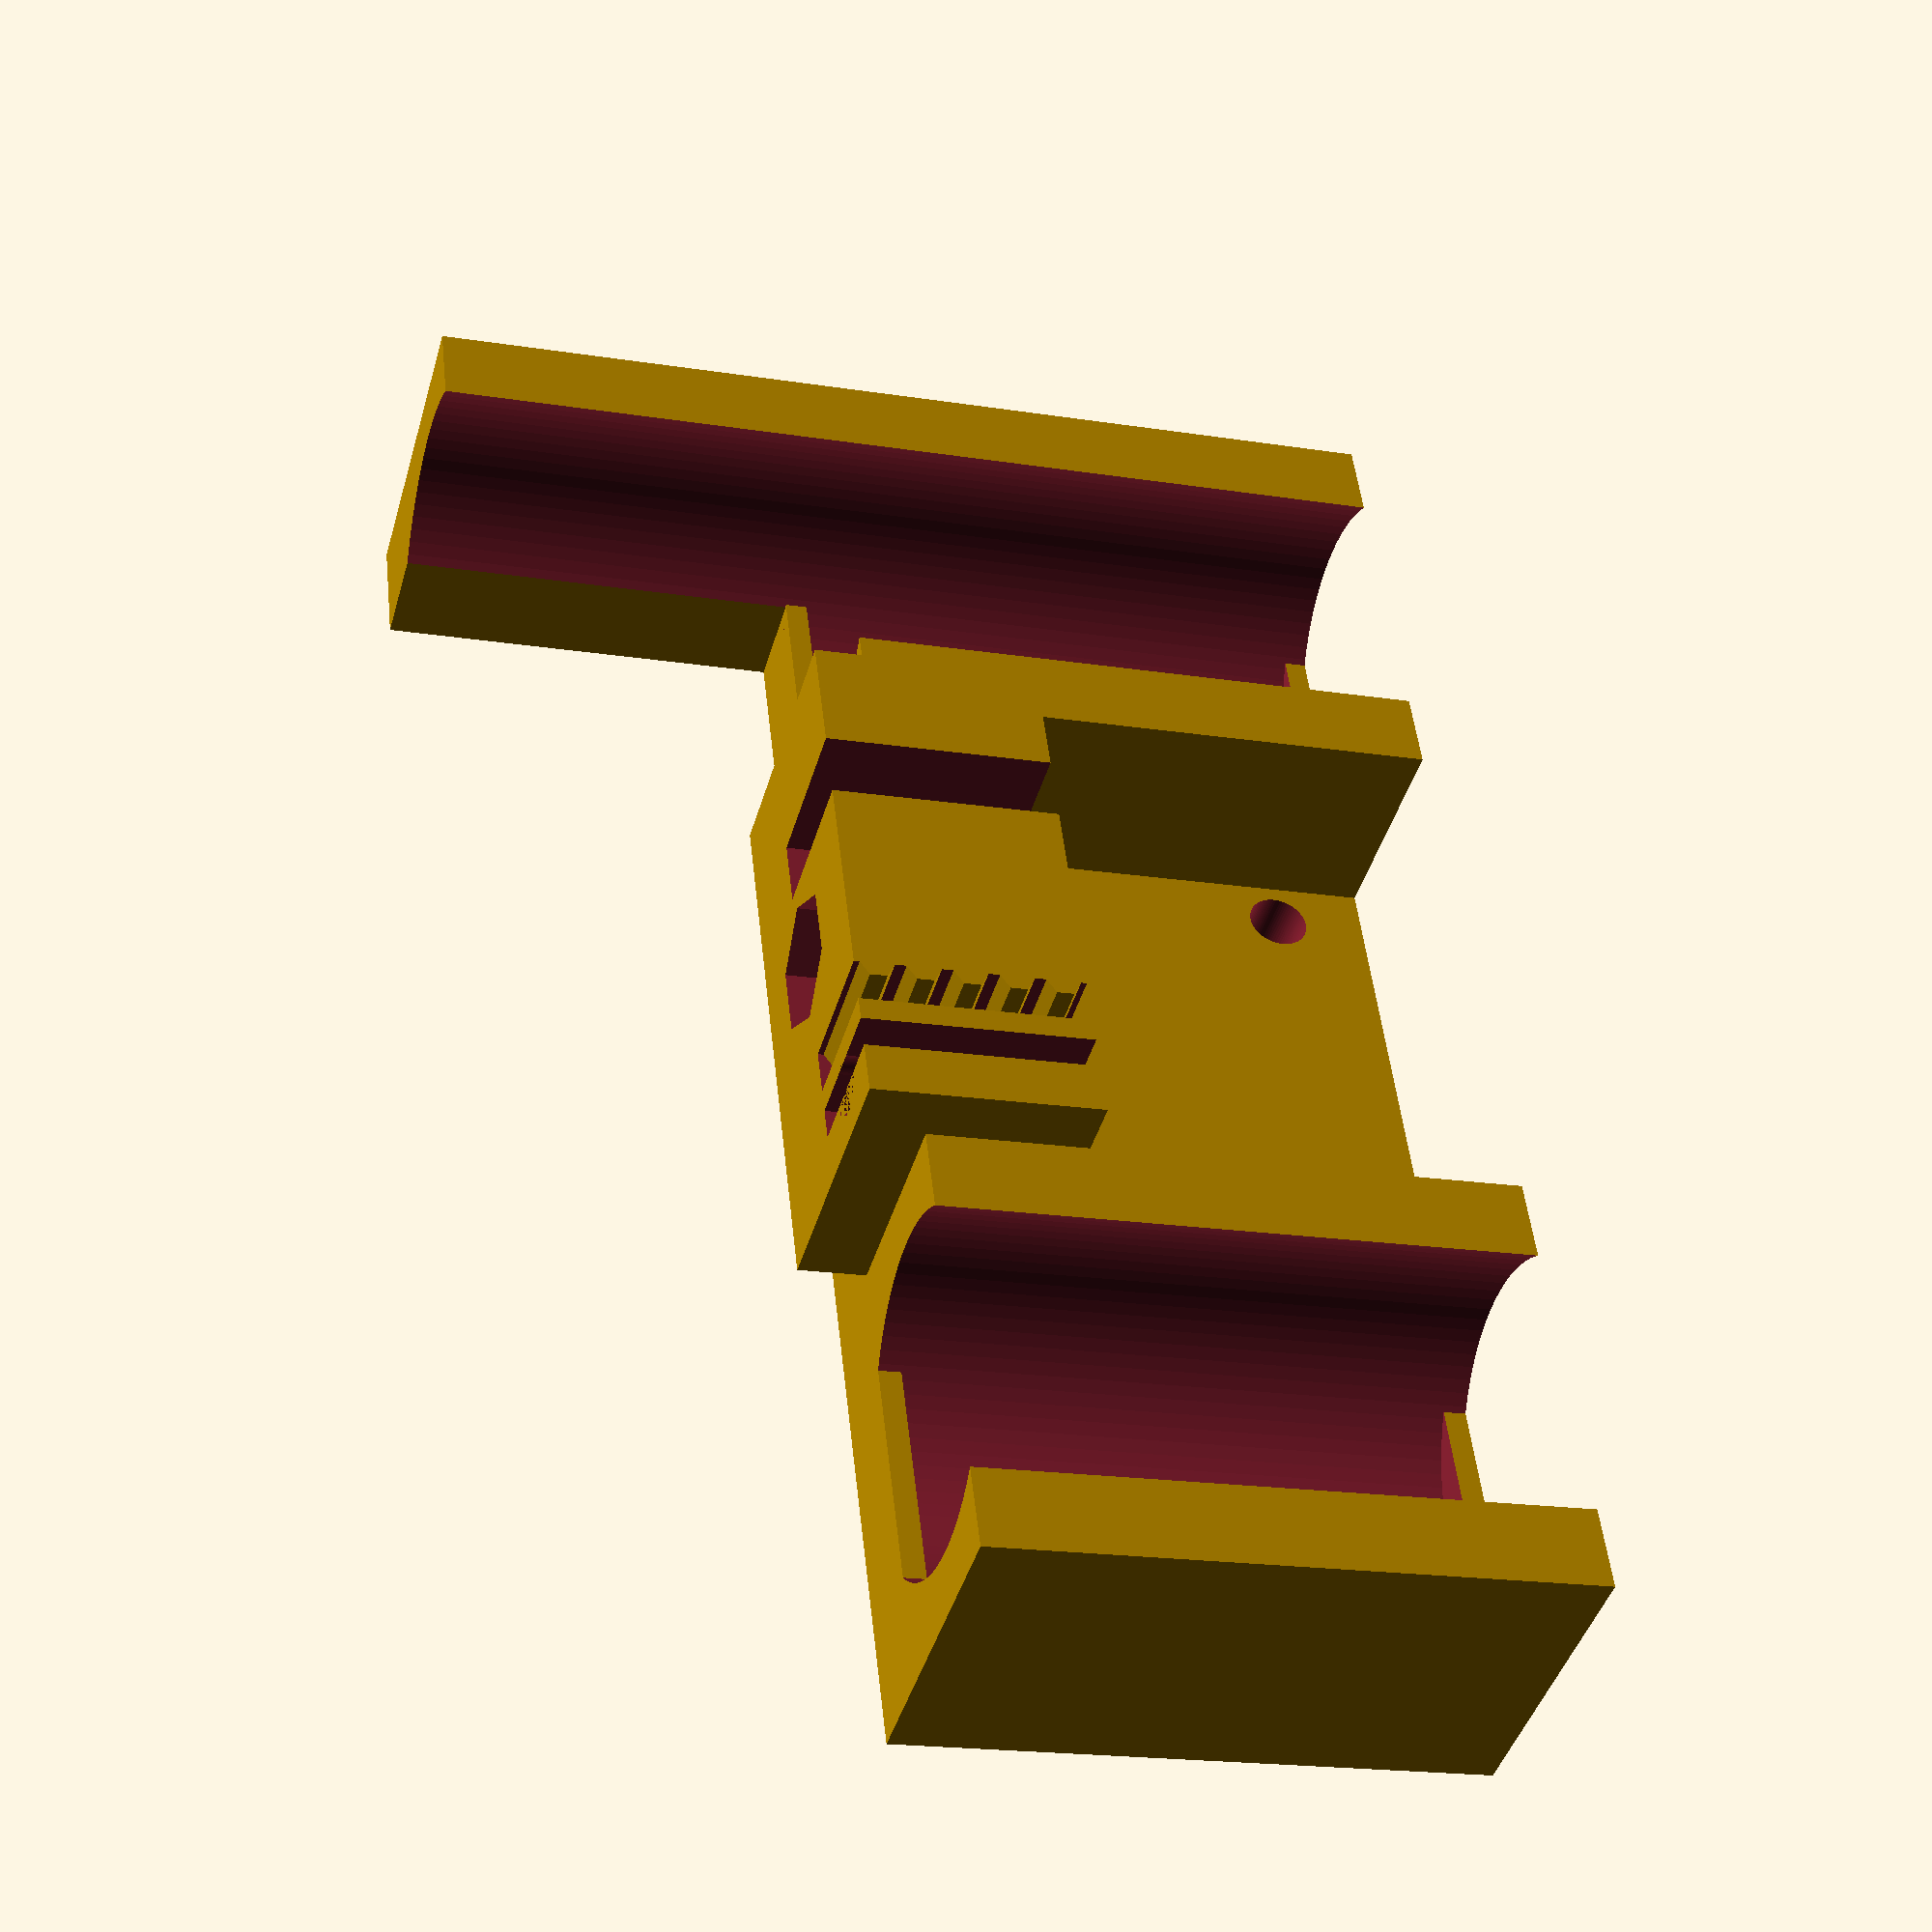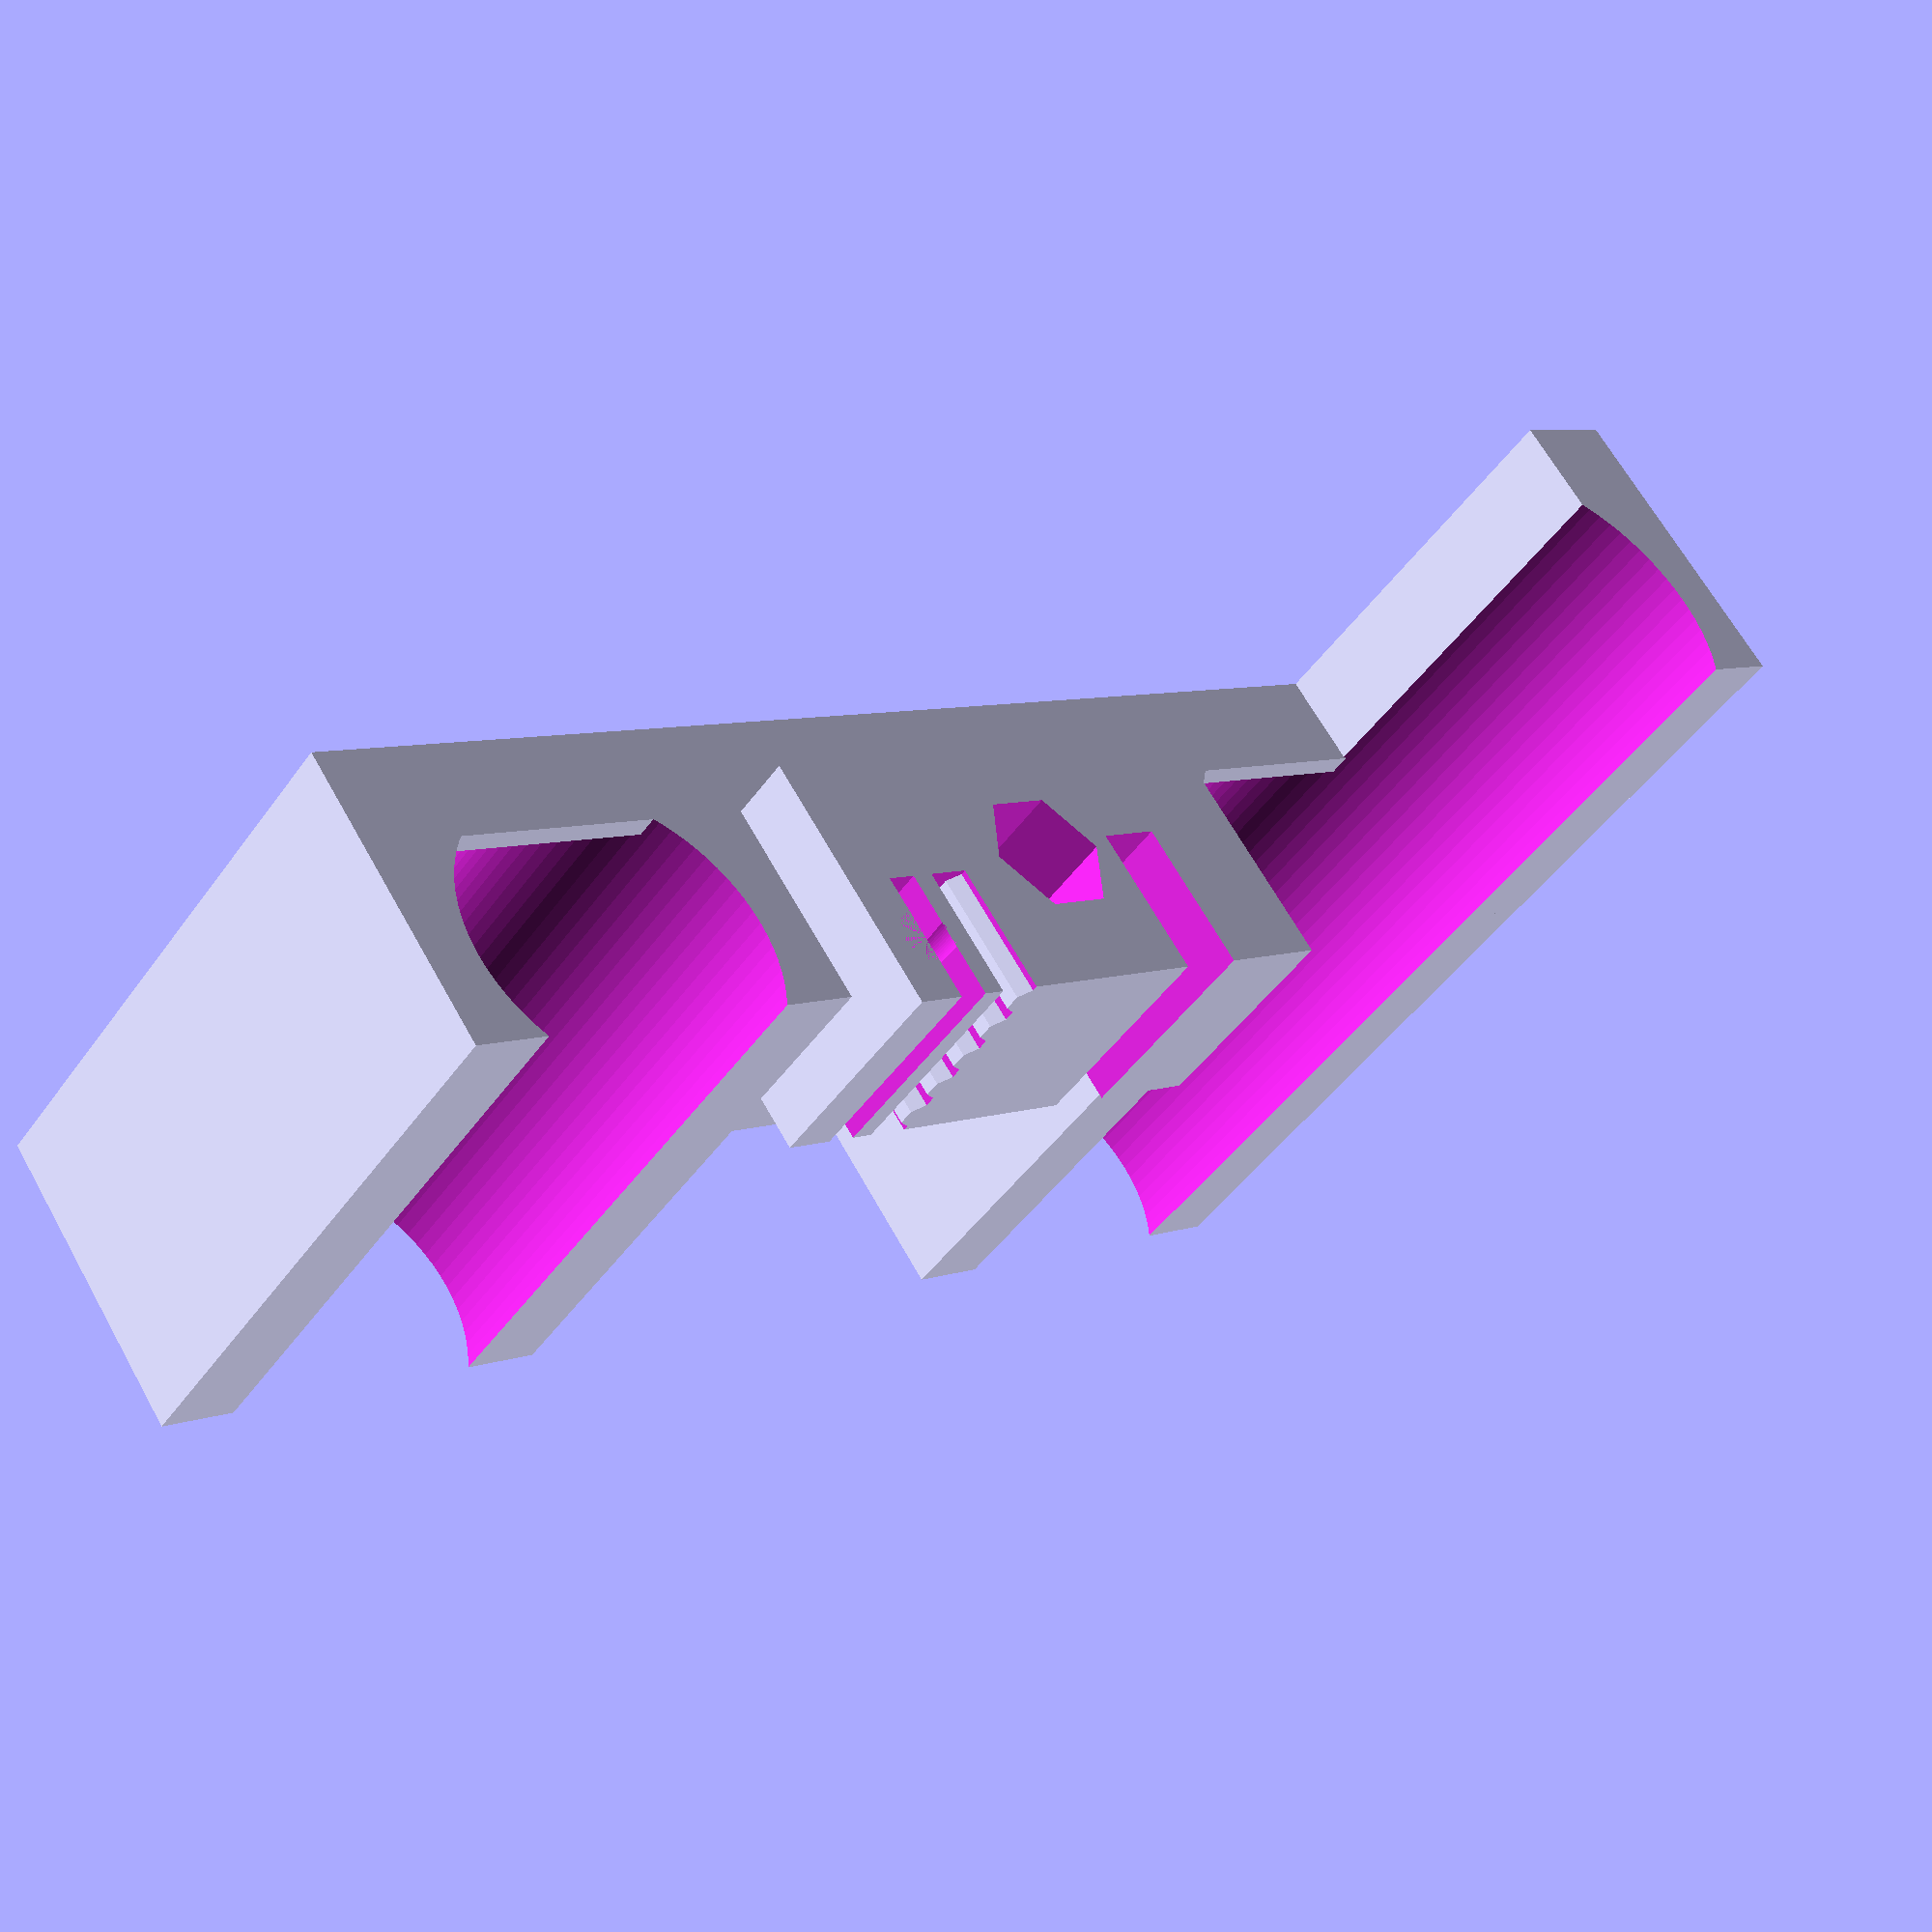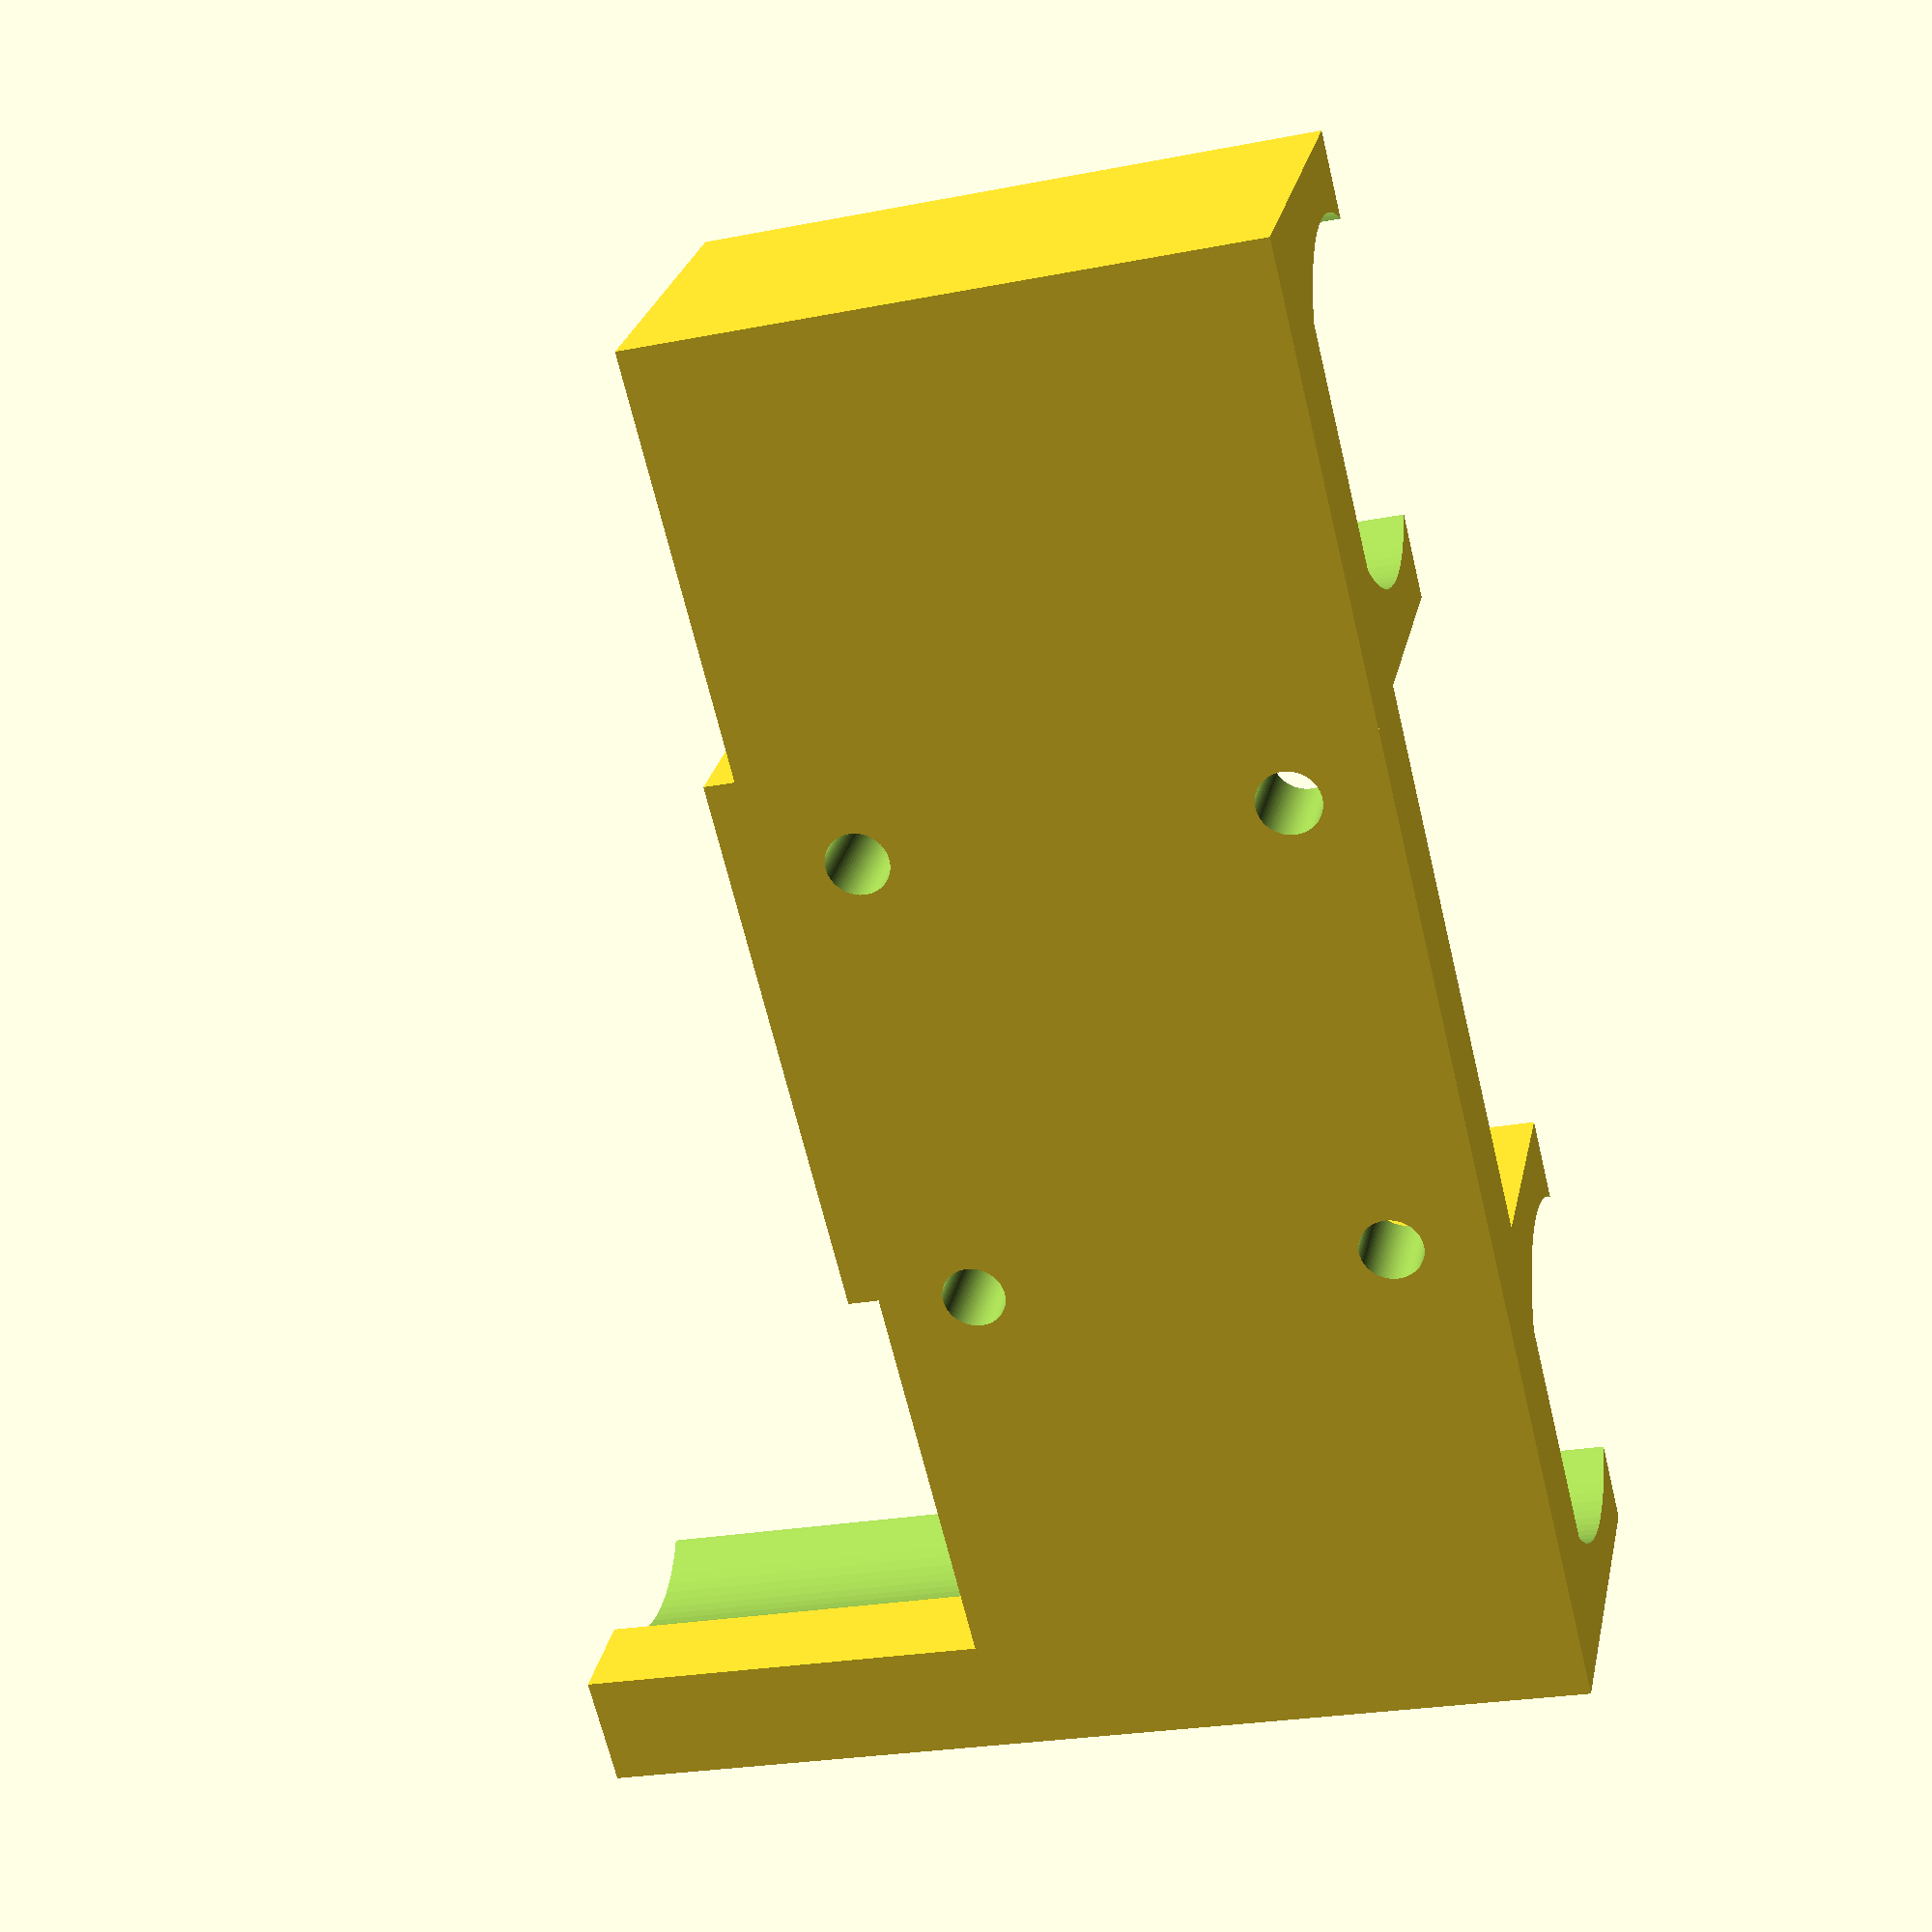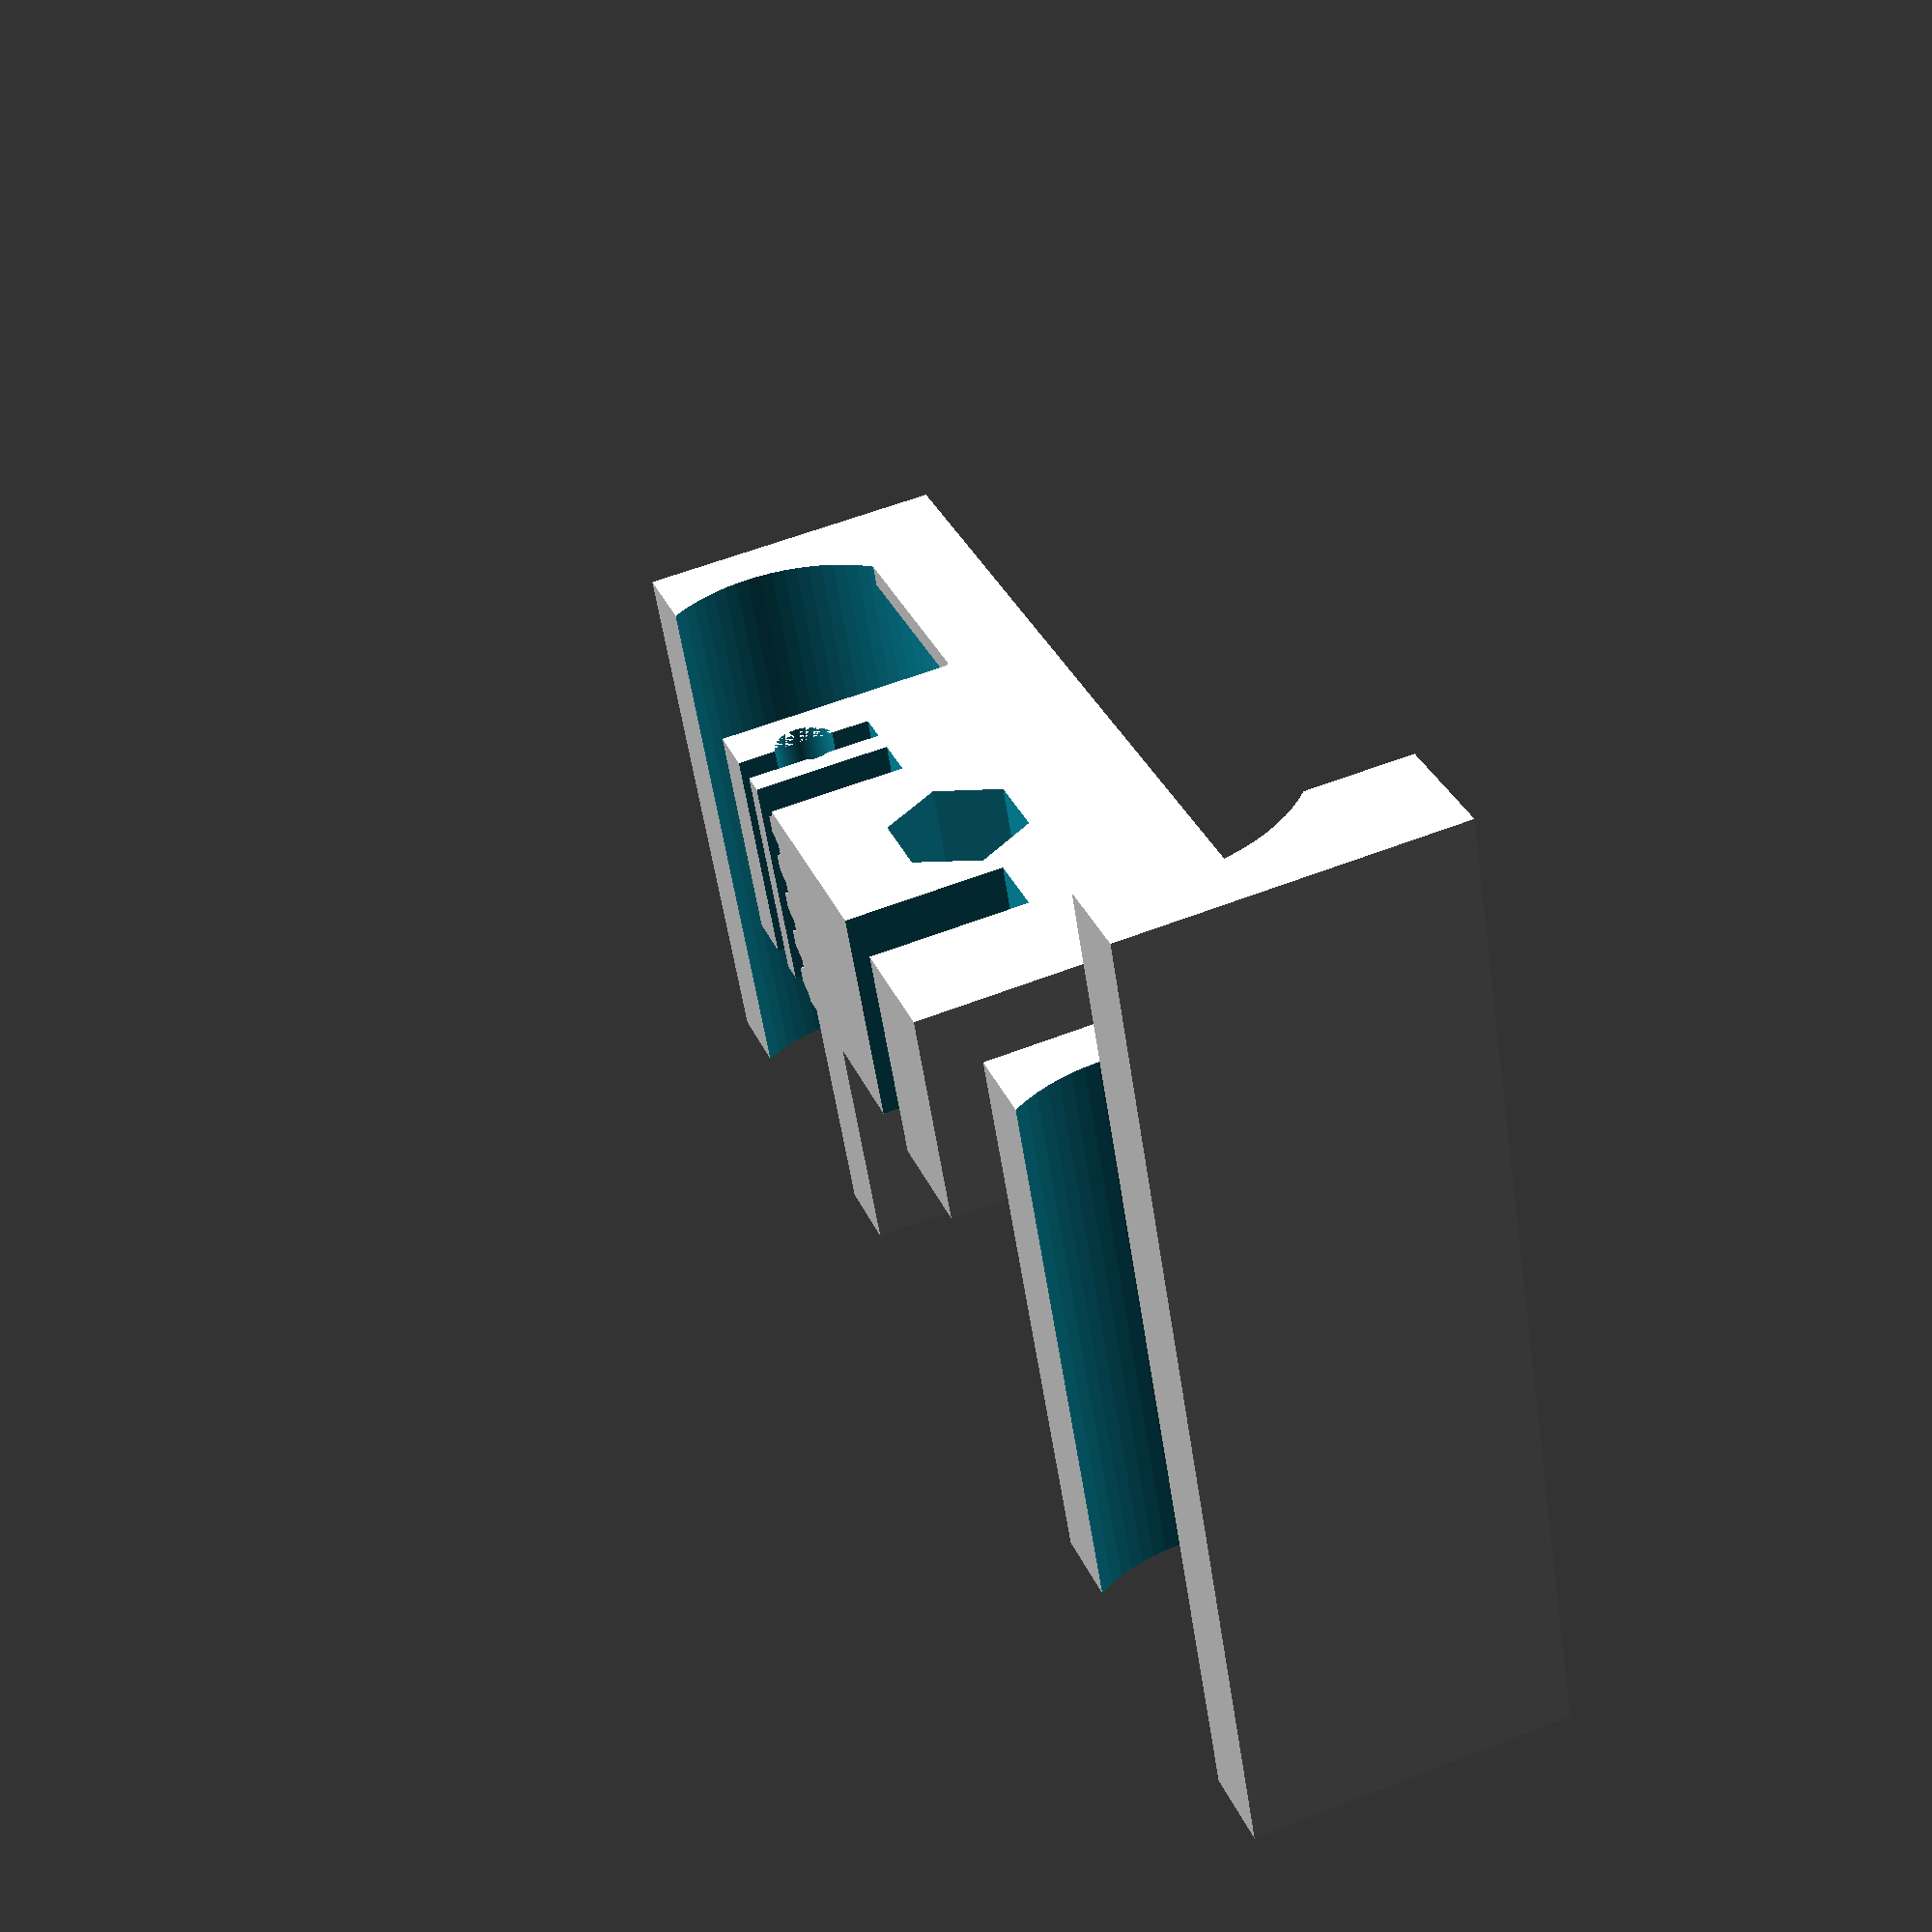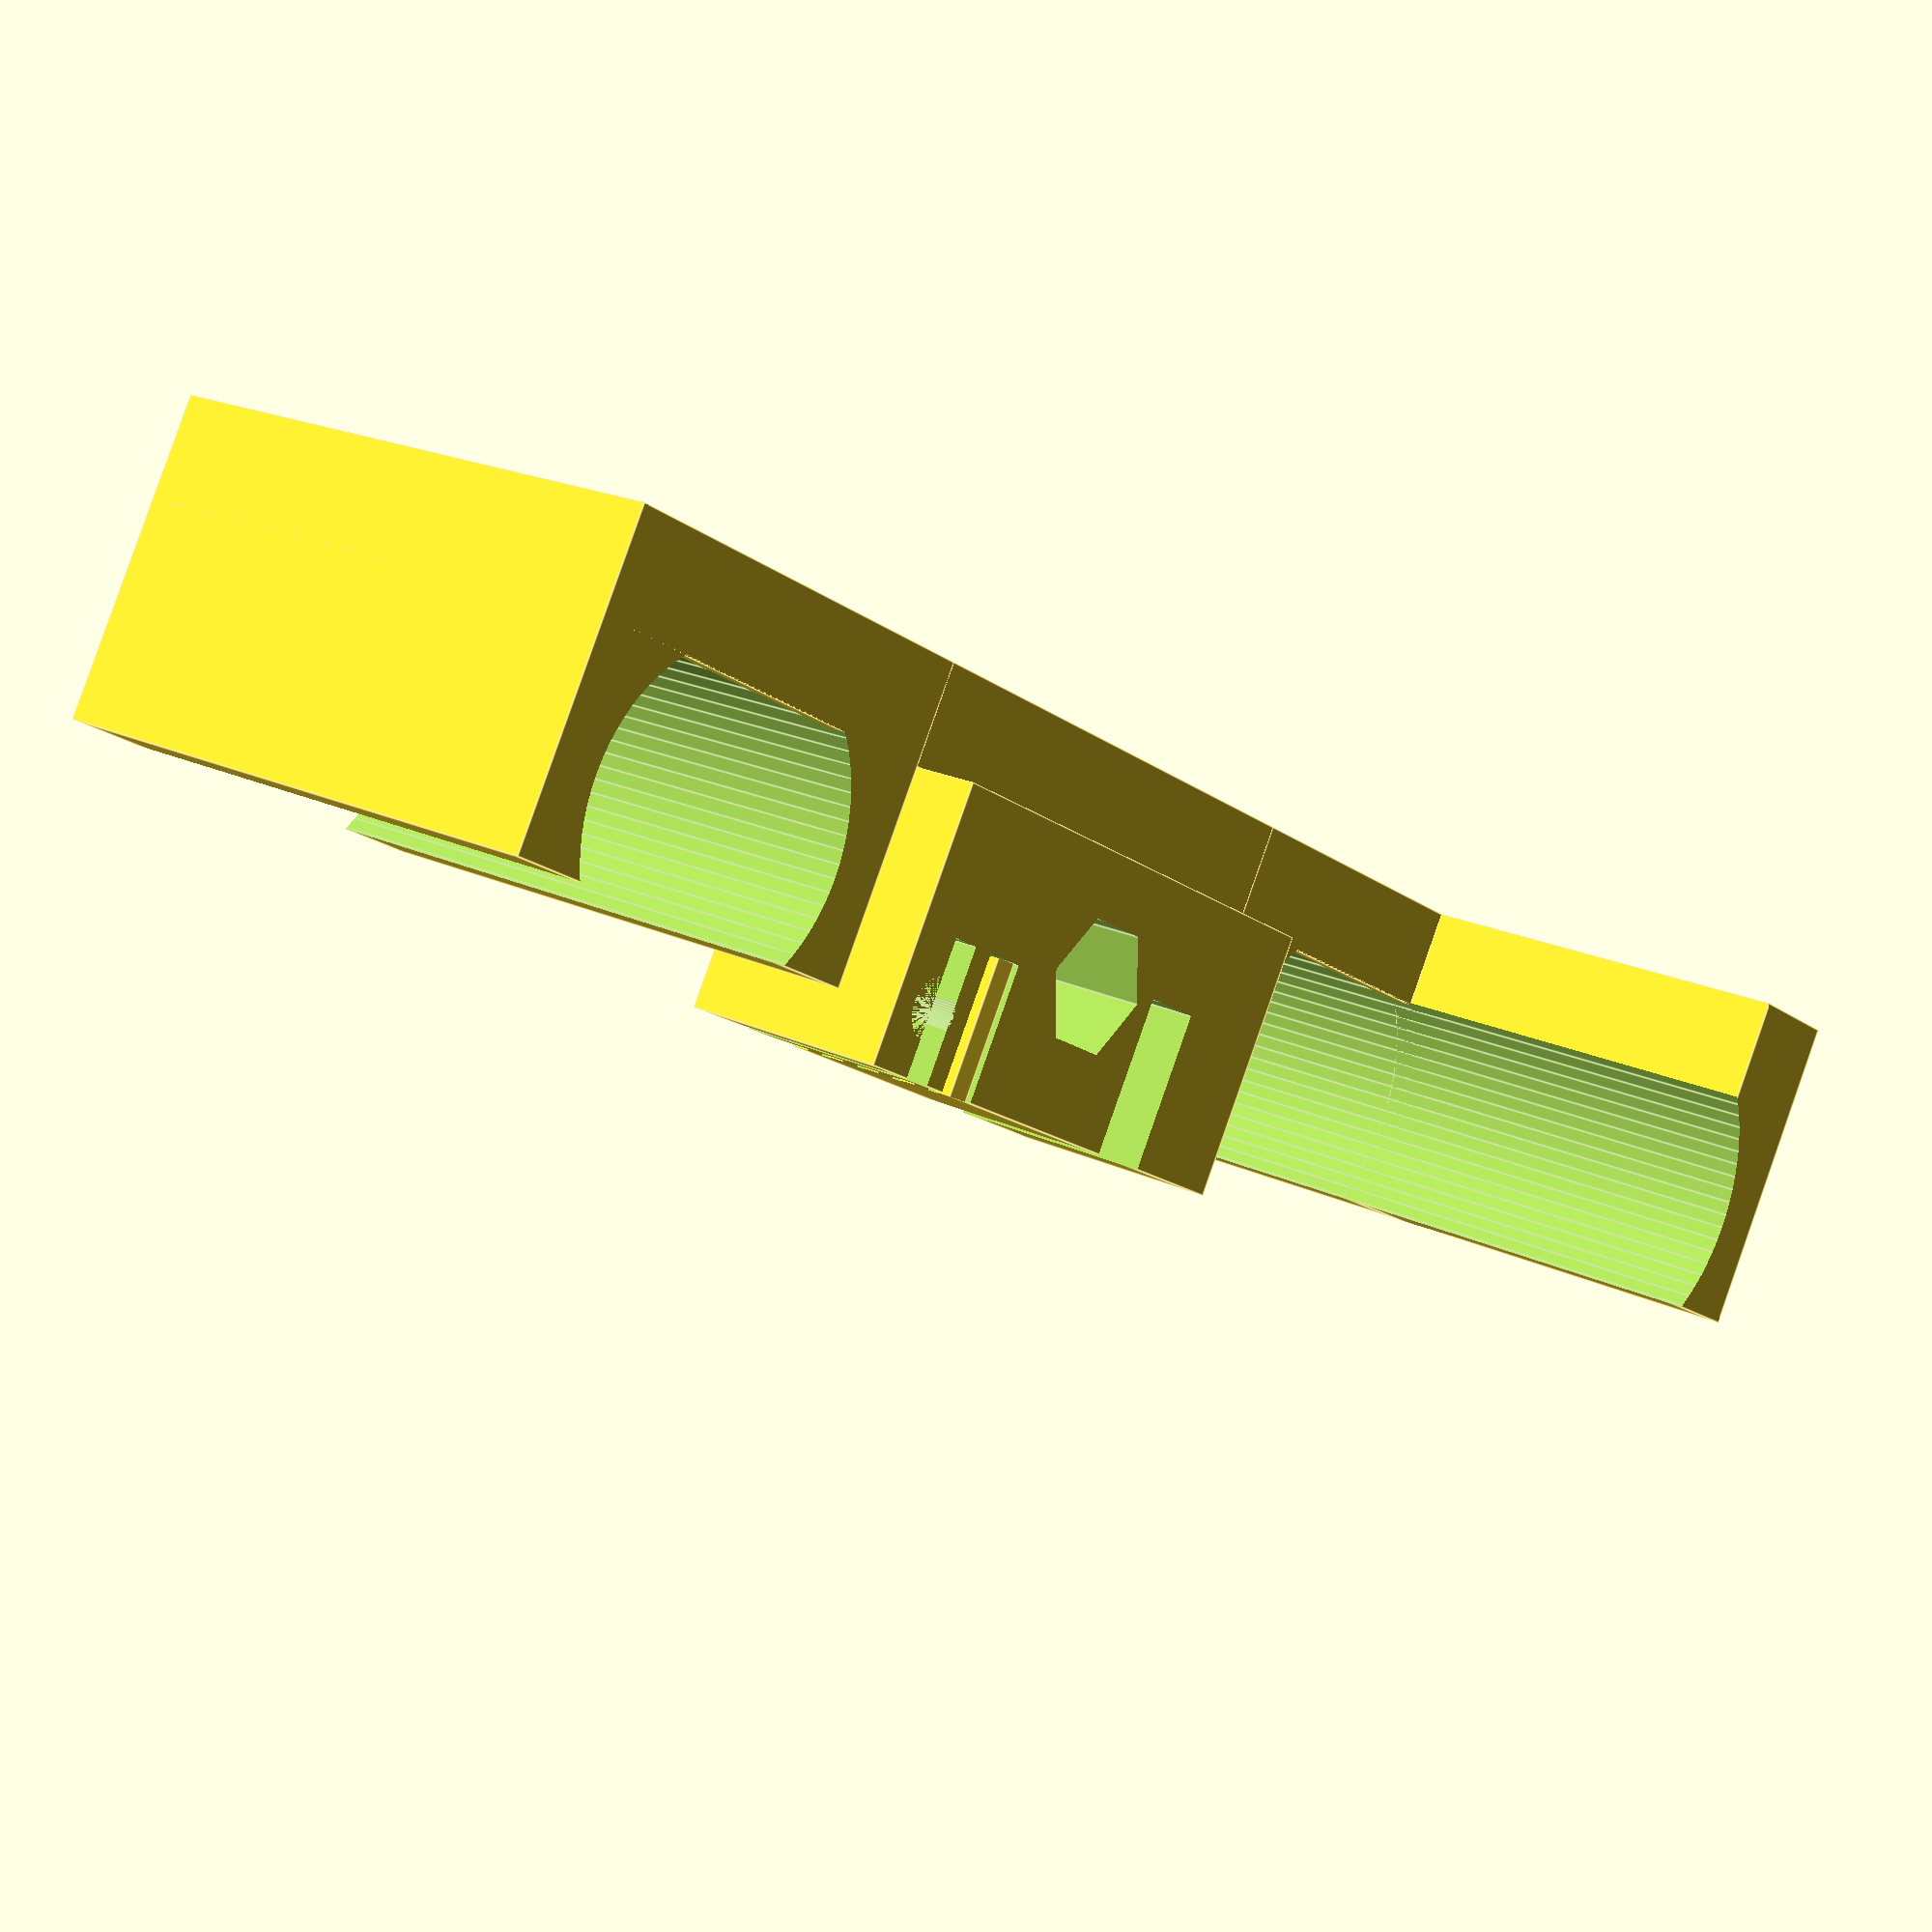
<openscad>
//x-cart

$fn=80;
d=11; // d pulley

x_axis_cart_tensioner();  //to be printed
//tensioner();  //to be printed

module x_axis_cart_tensioner() {
difference() {
    union() {
        translate([0, 1, 0]) cube([64.5, 26, 4.5]);
        translate([20, 20, 4.5]) cube([24.5, 10, 12]);      
    }
    translate([22.5, 27+3, 16.5-3]) rotate([90, 0, 0]) cylinder(d1=2.7, d2=2.4, h=10);
    translate([23-0.7, 15, 16.5-6]) cube([1.4, 16, 10]);
    translate([32.25+d/2-1.5, 15, 16.5-7]) cube([3, 16, 10]);
    
    translate([64.5-20, 2, 0]) cube([20, 24, 6]);
    translate([64.5-20-44.5, 2, 0]) cube([20, 24, 6]);
    translate([32.25-d/2-2, 28.5+3, 16.5-6]) rotate([0, 0, 270]) timing_belt();
    
    translate([32.25, 35, 10]) rotate([90, 0, 0]) cylinder(d=3.2, h=30);
    translate([32.25, 35+3, 10]) rotate([90, 0, 0]) cylinder(d=6.1, h=8+6, $fn=6);
    
    //holes for screws
    translate([64.5-22, 5.1, -1]) cylinder(d=2.7, h=10);
    translate([64.5-22, 27-4.1, -1]) cylinder(d=2.7, h=10);
    translate([64.5-22-20, 5.1, -1]) cylinder(d=2.7, h=10);
    translate([64.5-22-20, 27-4.1, -1]) cylinder(d=2.7, h=10);
    //cutout
    translate([26, 0, 8.5]) cube([8, 3, 10]);
}
translate([64.5-20, 1, 0]) bearing();
translate([64.5-20-44.5, 1, 0]) bearing();
pusher();
}

module bearing() {
difference() {
    cube([20, 26, 14]);
    translate([10, -1, 10]) rotate([-90, 0, 0]) cylinder(d=15, h=28);
    }
}

module timing_belt() {
difference() {
    cube([44, 2.0, 11,]);
    D=2;
    R=0.75;
    for (i=[0:16])
        translate([i*D+2.5, 2.0, -1]) cylinder(r=R, h=12, $fn=6);
}
}

module pusher() {
    difference() {
    translate([64.5-5, 28-1, 0]) cube([5, 18, 14]);
      translate([54.5, 26, 10]) rotate([-90, 0, 0]) cylinder(d=15, h=28);  
    }
}

module tensioner() {
difference() {
translate([20, 1, 4.5]) cube([24, 10, 12]);
    translate([32.25-d/2-2, 30.5, 16.5-6]) rotate([0, 0, -90]) timing_belt();
    translate([22.5, 11, 16.5-3]) rotate([90, 0, 0]) cylinder(d1=2.4, d2=2.7, h=10);
    translate([23-0.7, -5, 16.5-6]) cube([1.4, 17, 10]);
    translate([32.25+d/2-1.5, -5, 16.5-7]) cube([3, 26, 10]);
    translate([32.25, 25, 10]) rotate([90, 0, 0]) cylinder(d=3.2, h=30);
    translate([32.25, 4.5, 10]) rotate([90, 0, 0]) cylinder(d=5.9, h=30);
    }
}
</openscad>
<views>
elev=42.2 azim=263.5 roll=344.6 proj=p view=wireframe
elev=294.5 azim=38.7 roll=330.9 proj=p view=wireframe
elev=153.8 azim=283.8 roll=348.4 proj=p view=wireframe
elev=303.5 azim=337.1 roll=67.7 proj=p view=solid
elev=273.4 azim=52.5 roll=19.4 proj=p view=edges
</views>
